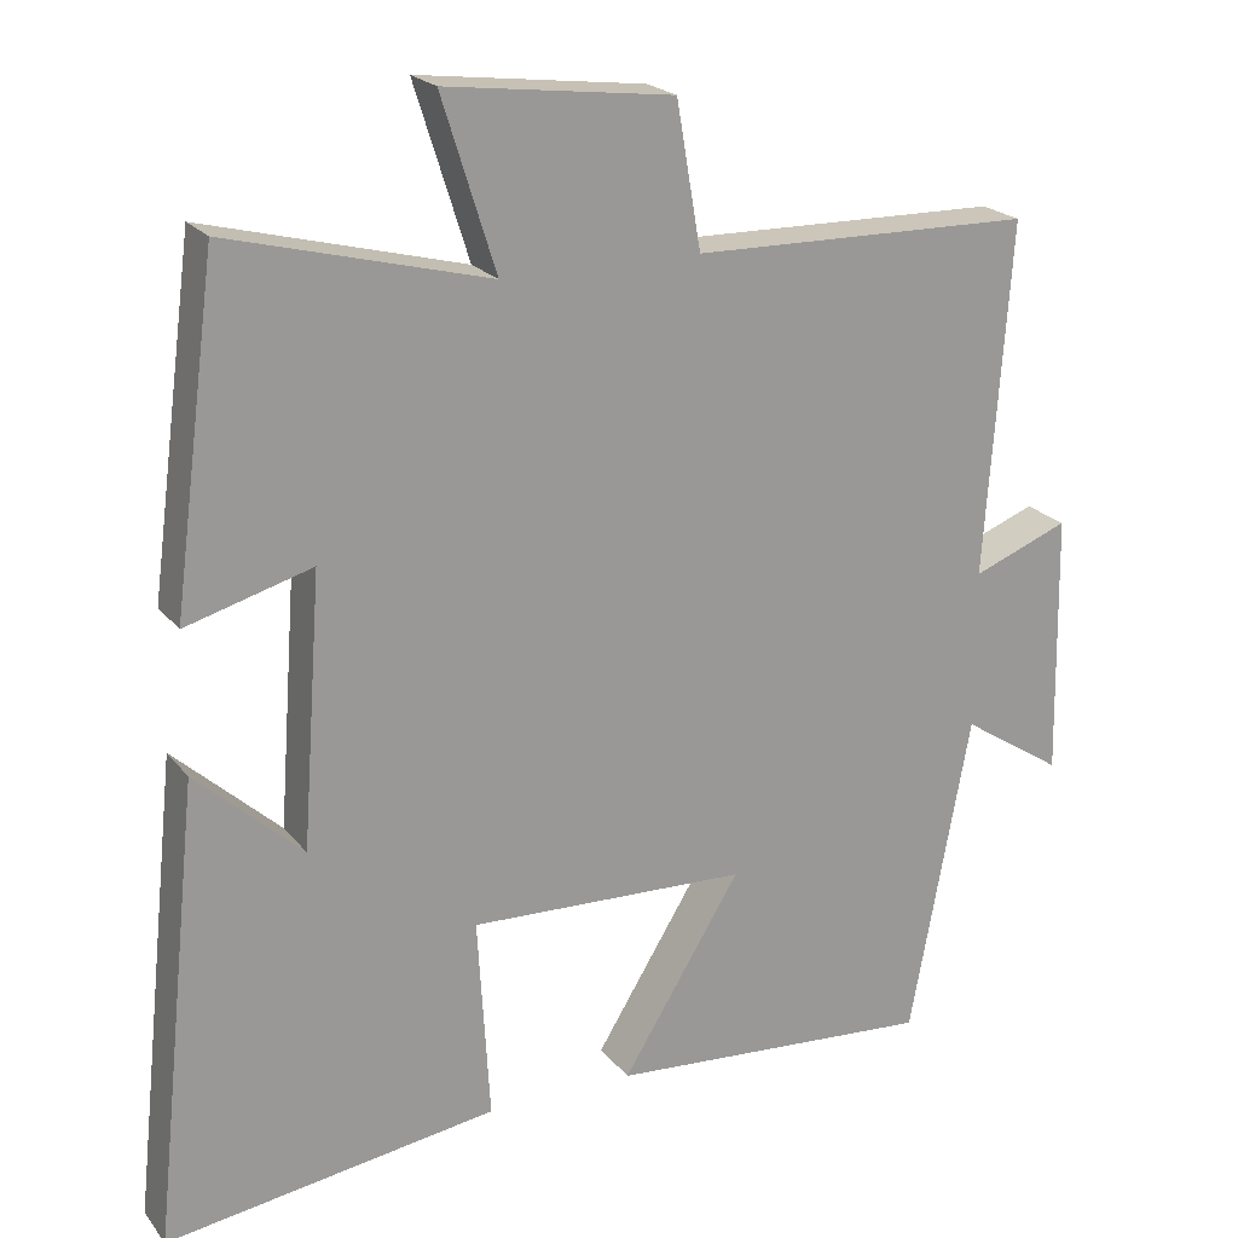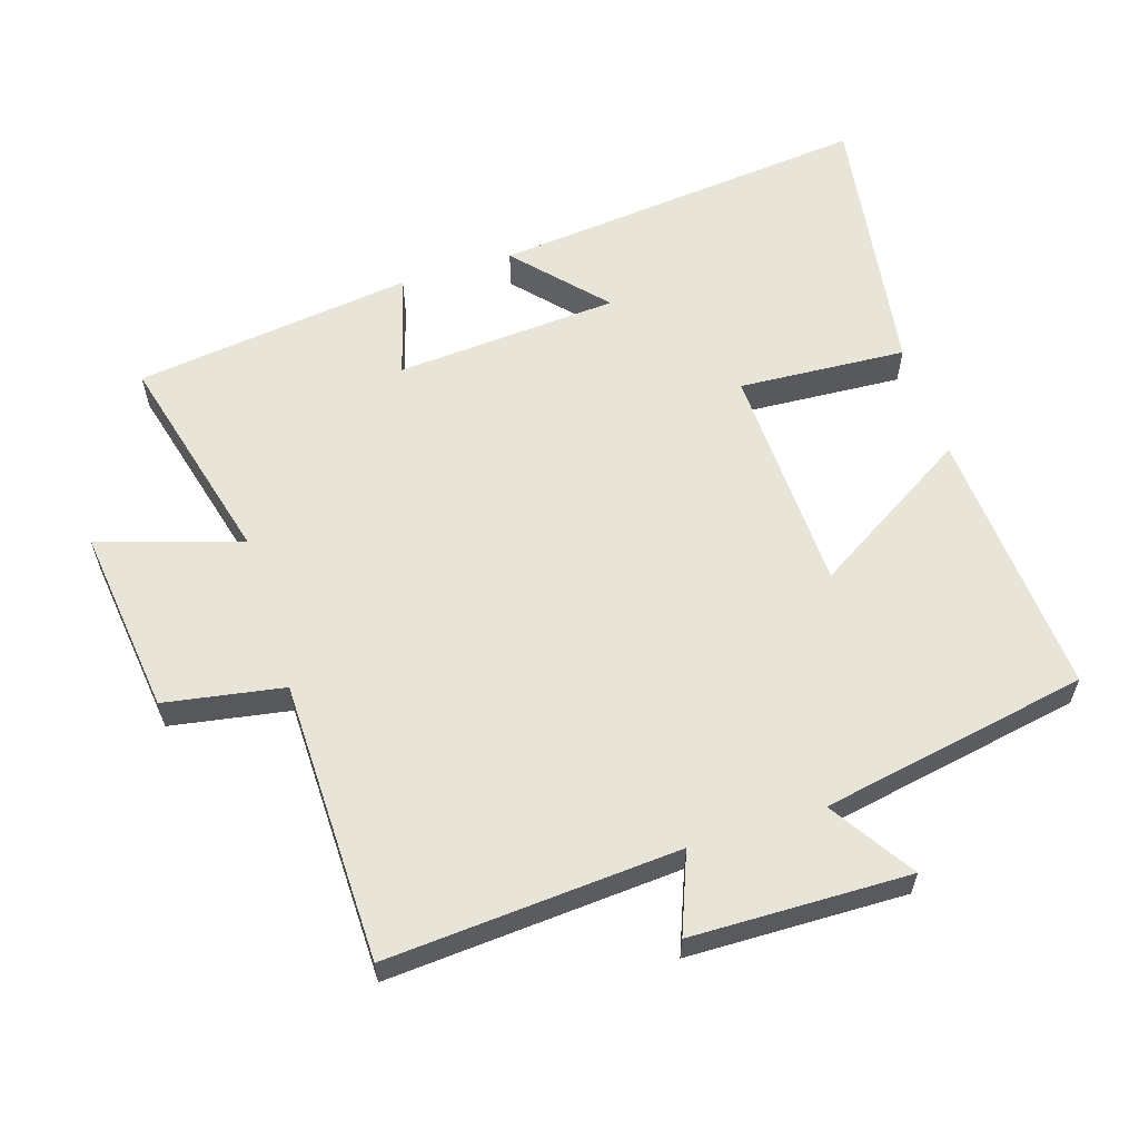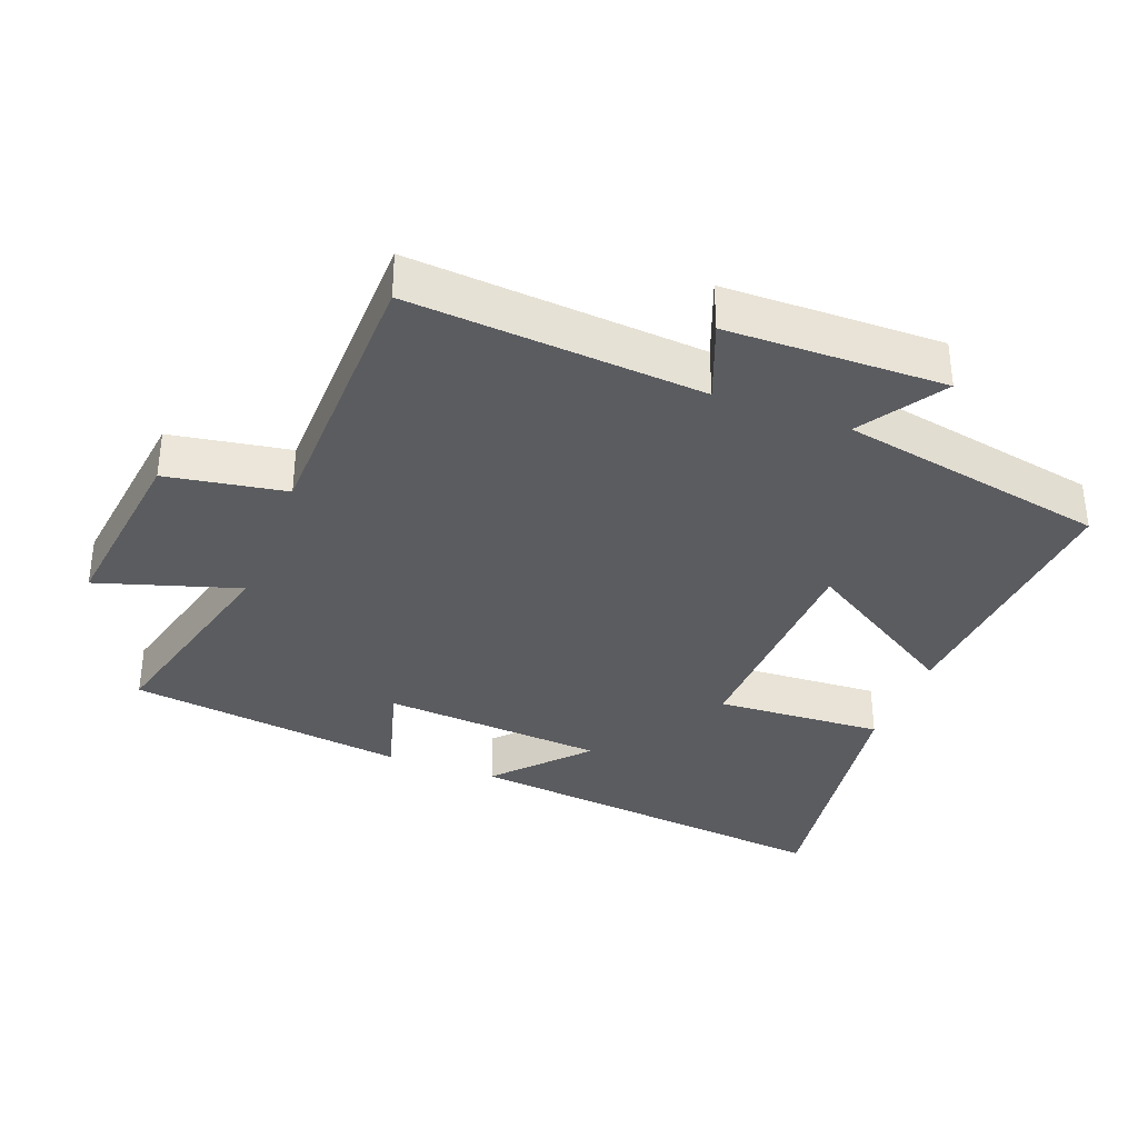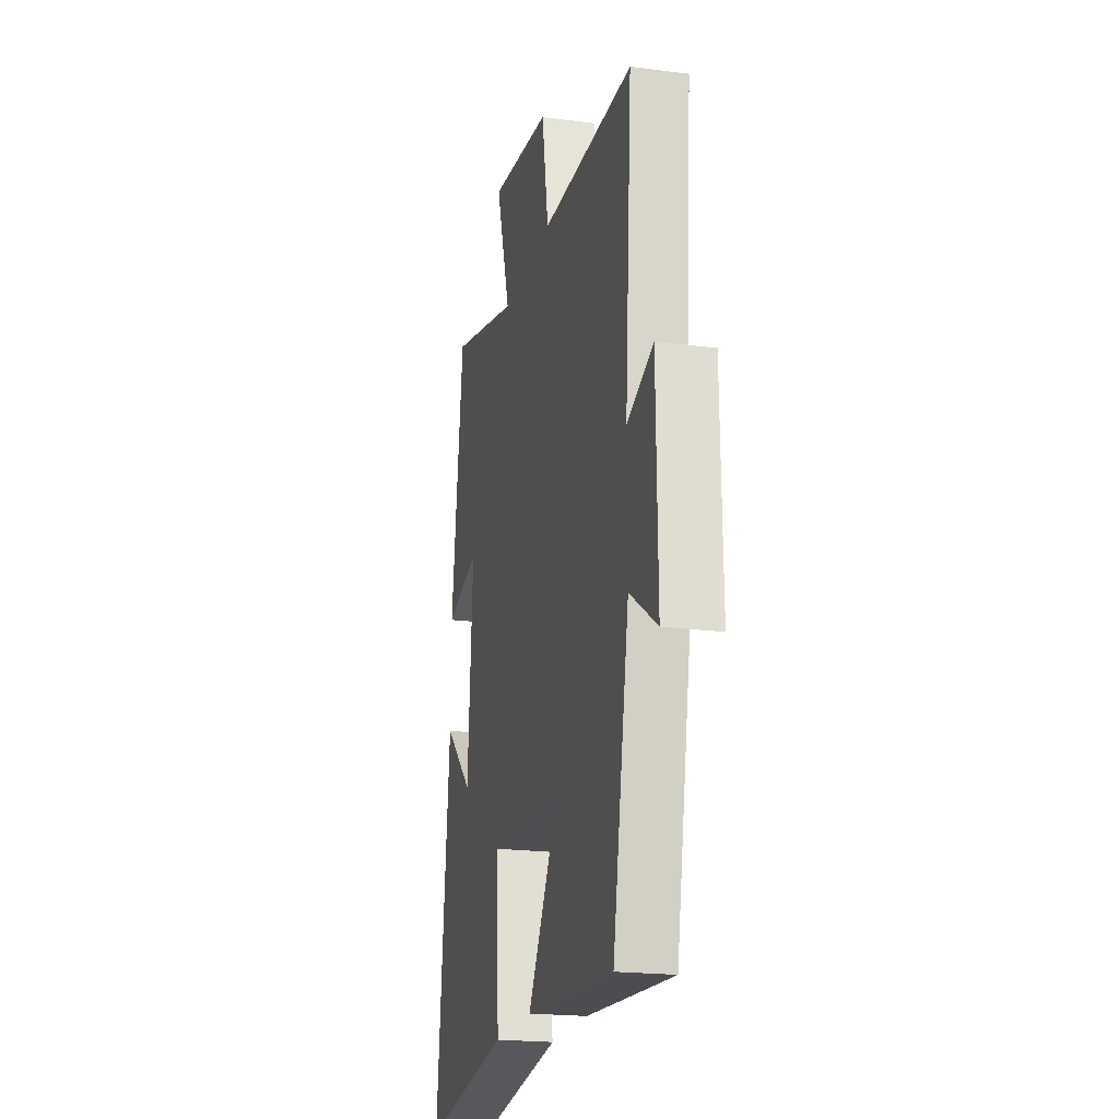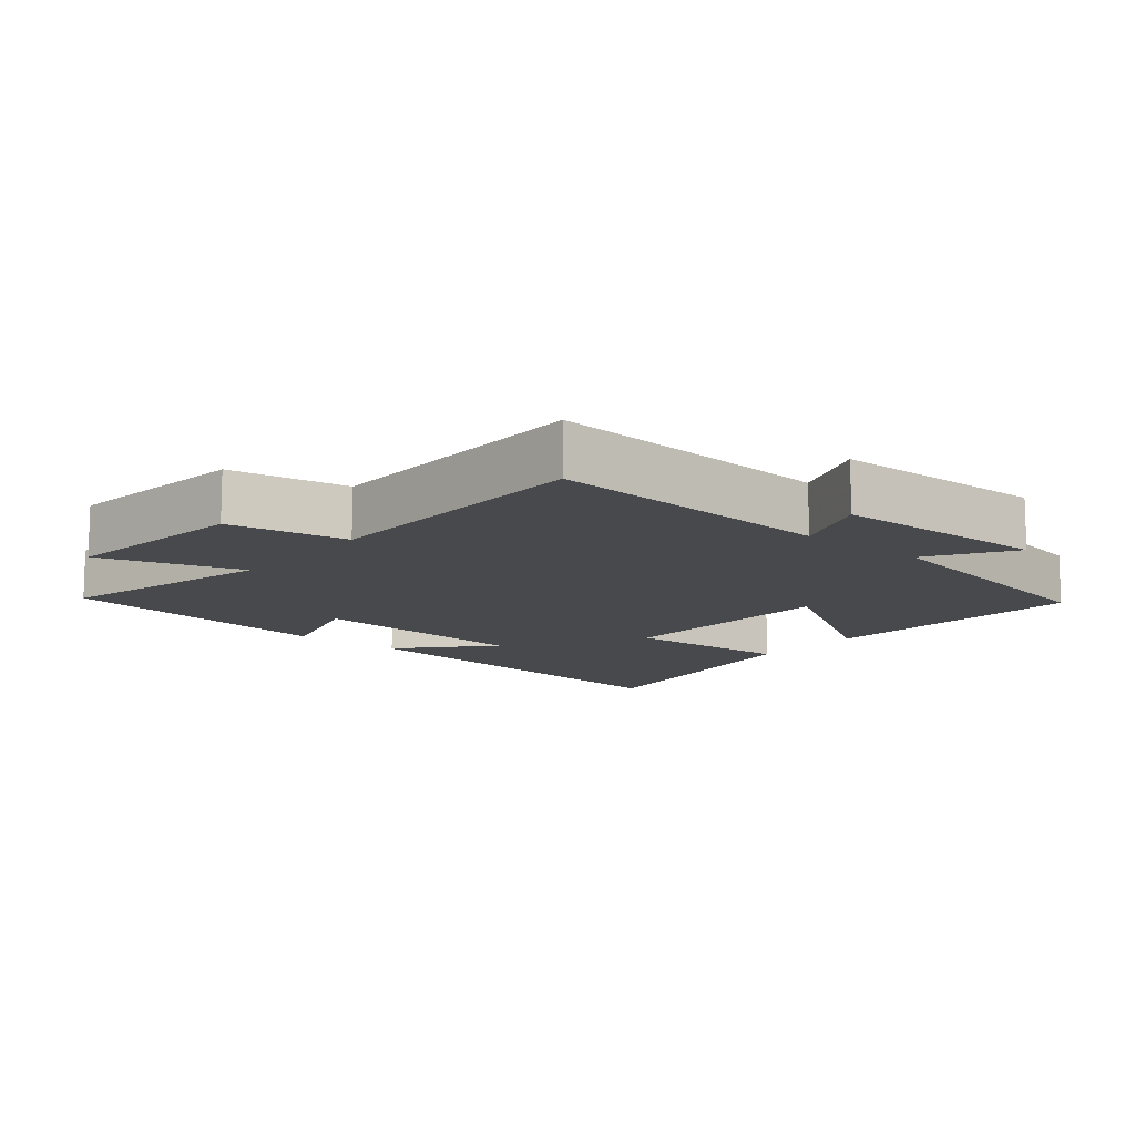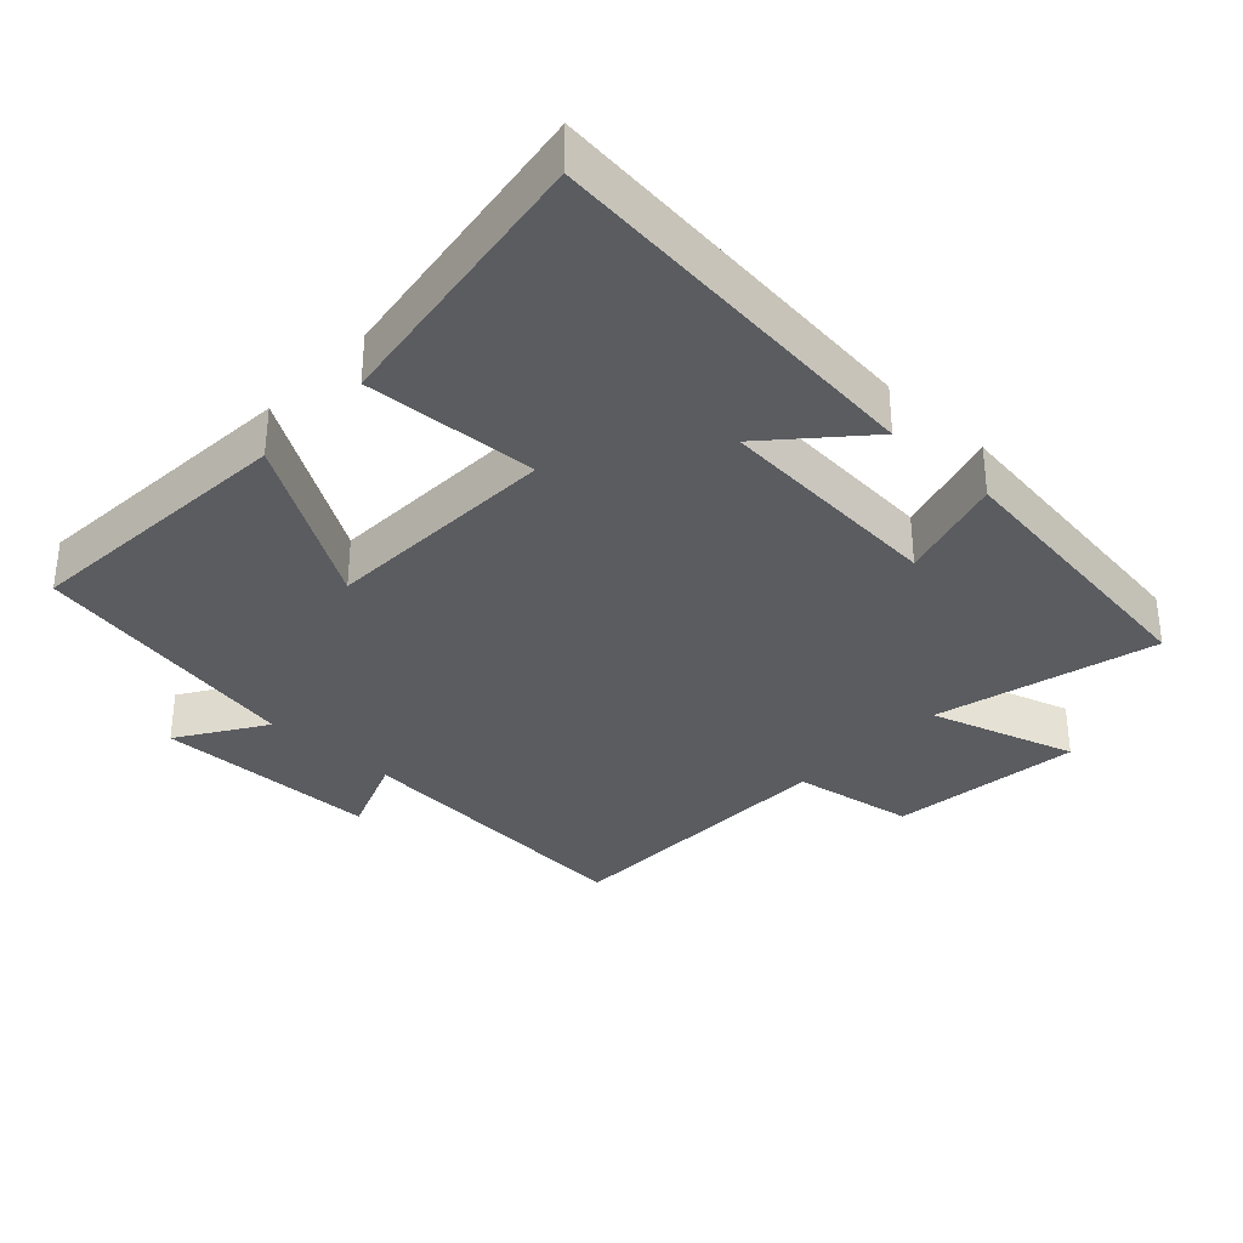
<metadata>
{"format":"obj","ext":"obj","renderer":"f3d","projection":"perspective","resolution":1024,"background":"white","views":[{"elev":21.2,"azim":-27.2,"up":"+Z"},{"elev":59.8,"azim":72.5,"up":"+Y"},{"elev":-35.1,"azim":69.0,"up":"+Y"},{"elev":-20.3,"azim":76.7,"up":"+Z"},{"elev":-12.1,"azim":50.5,"up":"+Y"},{"elev":-33.9,"azim":-133.2,"up":"+Y"}]}
</metadata>
<code>
v 0.531 0.07 0.493
v 0.5 0.07 0.062
v 0.618 0.07 0.108
v 0.624 0.07 -0.214
v 0.5 0.07 -0.134
v 0.426 0.07 -0.529
v 0.026 0.07 -0.5
v 0.171 0.07 -0.264
v -0.169 0.07 -0.252
v -0.154 0.07 -0.5
v -0.559 0.07 -0.56
v -0.5 0.07 0.002
v -0.37 0.07 -0.116
v -0.346 0.07 0.214
v -0.5 0.07 0.17
v -0.446 0.07 0.582
v -0.128 0.07 0.5
v -0.194 0.07 0.71
v 0.084 0.07 0.676
v 0.114 0.07 0.5
v 0.531 0 0.493
v 0.5 0 0.062
v 0.618 0 0.108
v 0.624 0 -0.214
v 0.5 0 -0.134
v 0.426 0 -0.529
v 0.026 0 -0.5
v 0.171 0 -0.264
v -0.169 0 -0.252
v -0.154 0 -0.5
v -0.559 0 -0.56
v -0.5 0 0.002
v -0.37 0 -0.116
v -0.346 0 0.214
v -0.5 0 0.17
v -0.446 0 0.582
v -0.128 0 0.5
v -0.194 0 0.71
v 0.084 0 0.676
v 0.114 0 0.5
f 17 18 19 20
f 17 20 1 2
f 14 15 16 17
f 13 14 17 2
f 10 11 12 13
f 9 10 13
f 8 9 13 2
f 7 8 2
f 6 7 2
f 5 6 2
f 2 3 4 5
f 40 39 38 37
f 22 21 40 37
f 37 36 35 34
f 22 37 34 33
f 33 32 31 30
f 33 30 29
f 22 33 29 28
f 22 28 27
f 22 27 26
f 22 26 25
f 25 24 23 22
f 1 21 22 2
f 2 22 23 3
f 3 23 24 4
f 4 24 25 5
f 5 25 26 6
f 6 26 27 7
f 7 27 28 8
f 8 28 29 9
f 9 29 30 10
f 10 30 31 11
f 11 31 32 12
f 12 32 33 13
f 13 33 34 14
f 14 34 35 15
f 15 35 36 16
f 16 36 37 17
f 17 37 38 18
f 18 38 39 19
f 19 39 40 20
f 20 40 21 1

</code>
